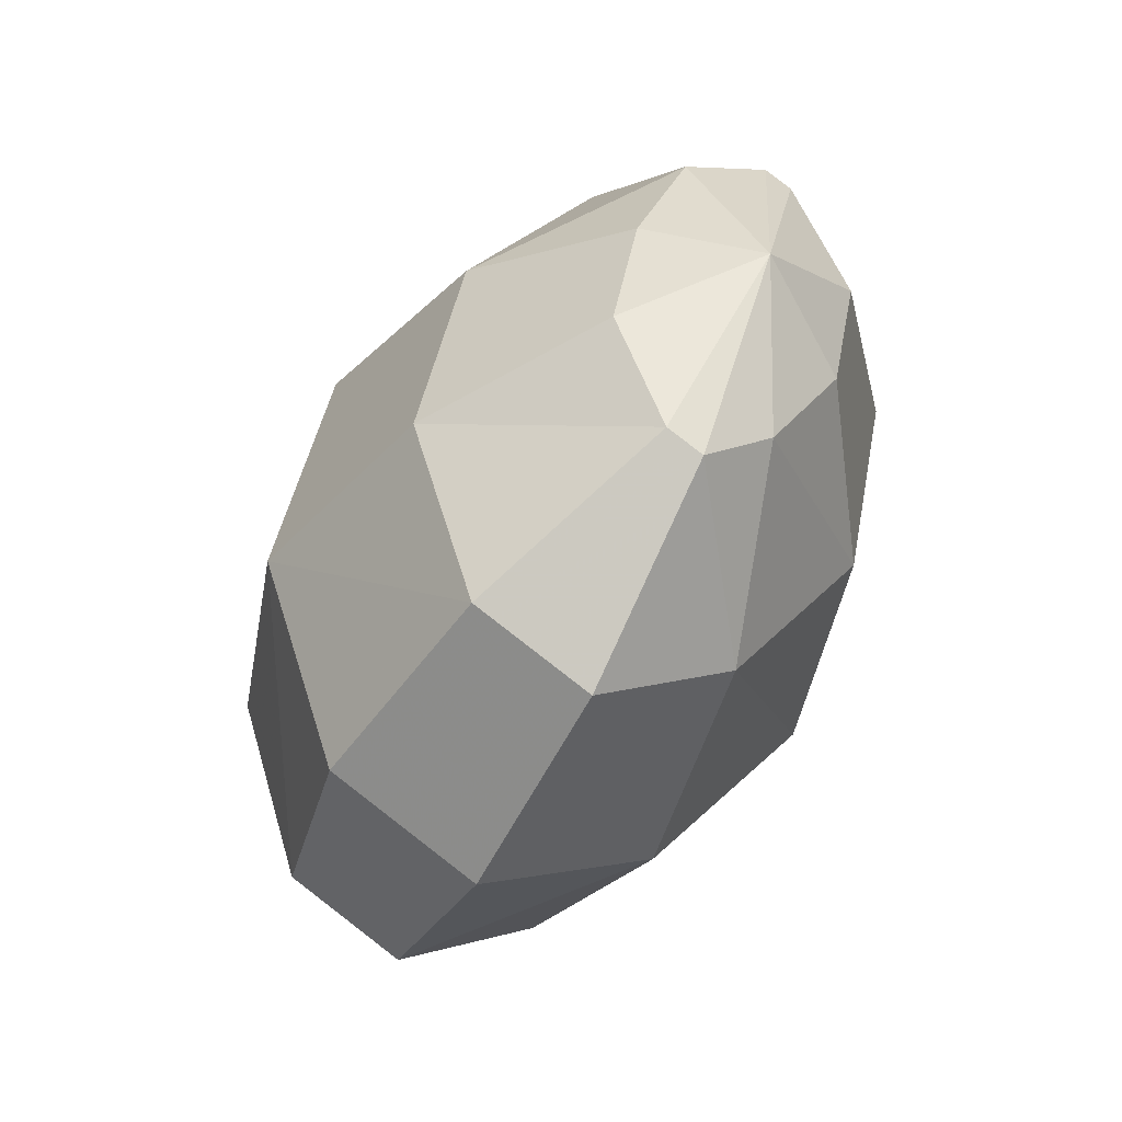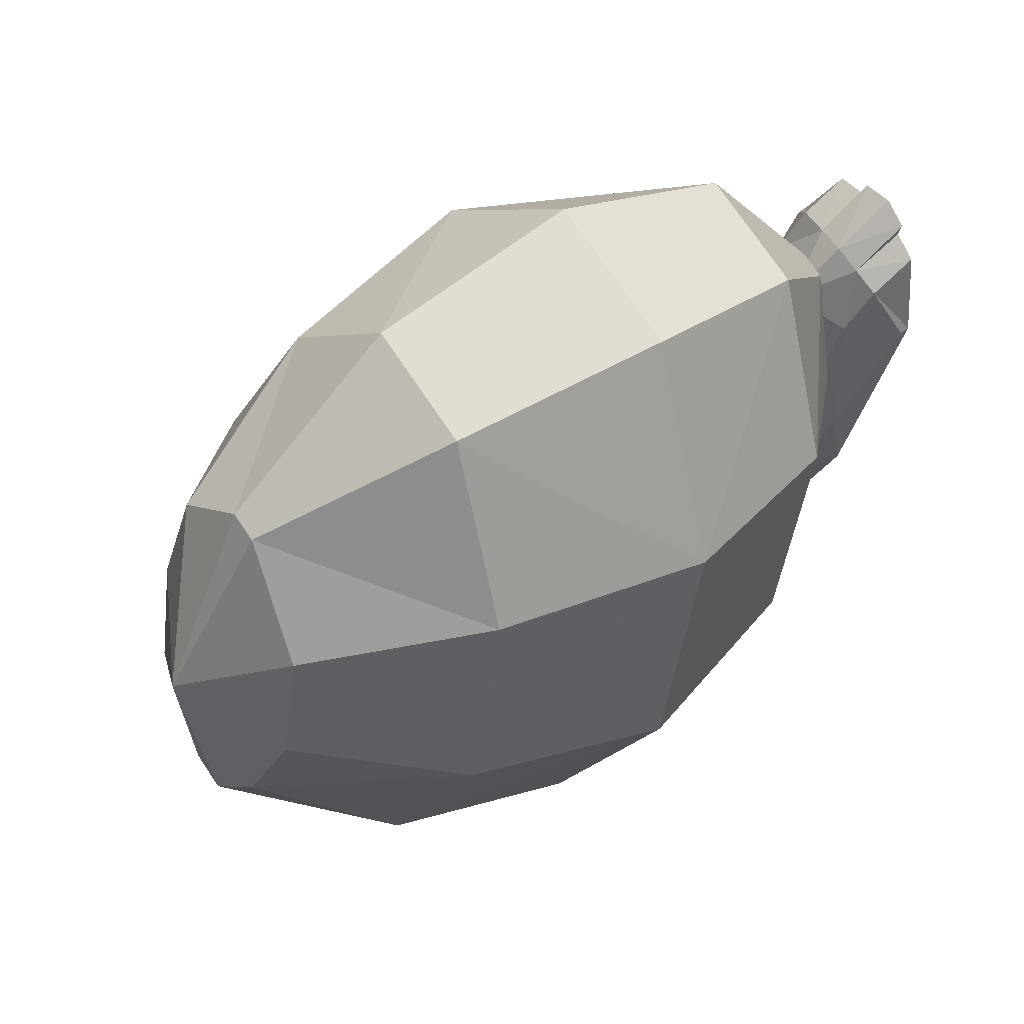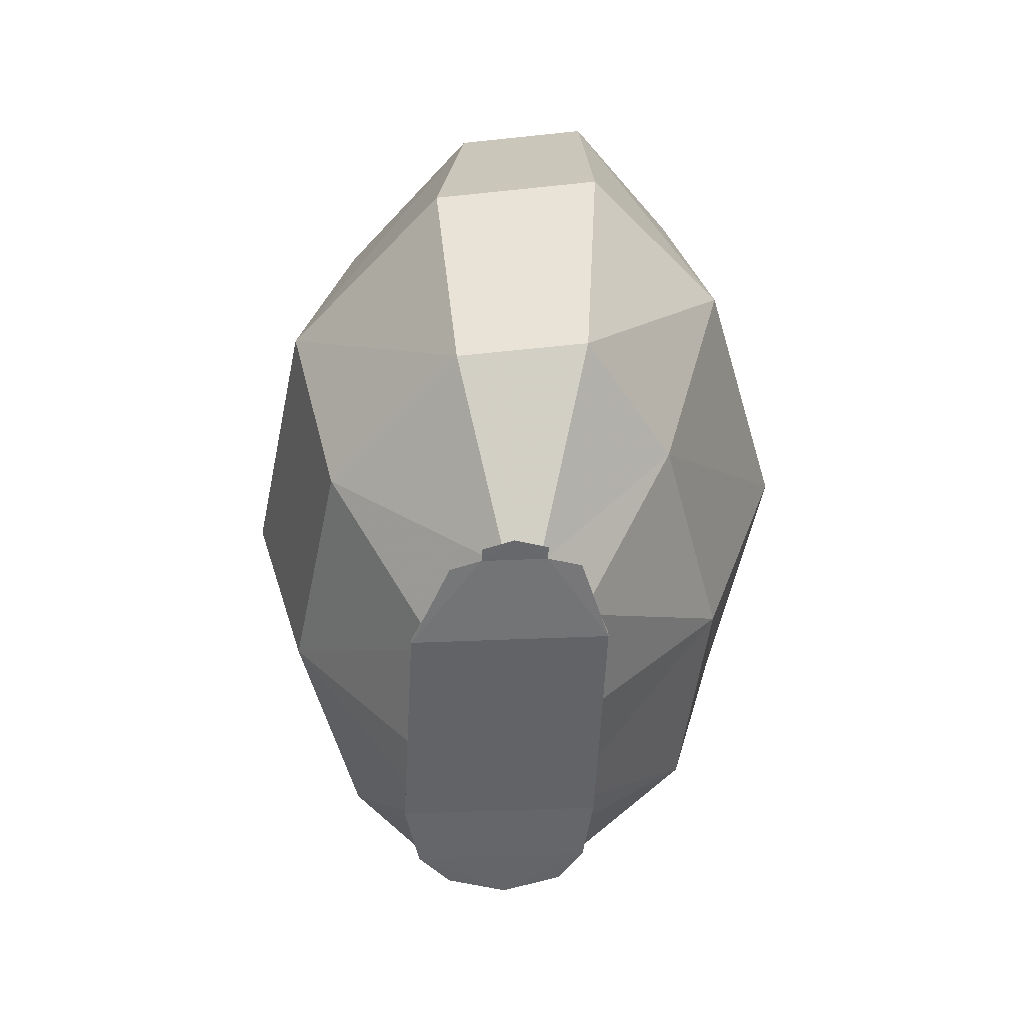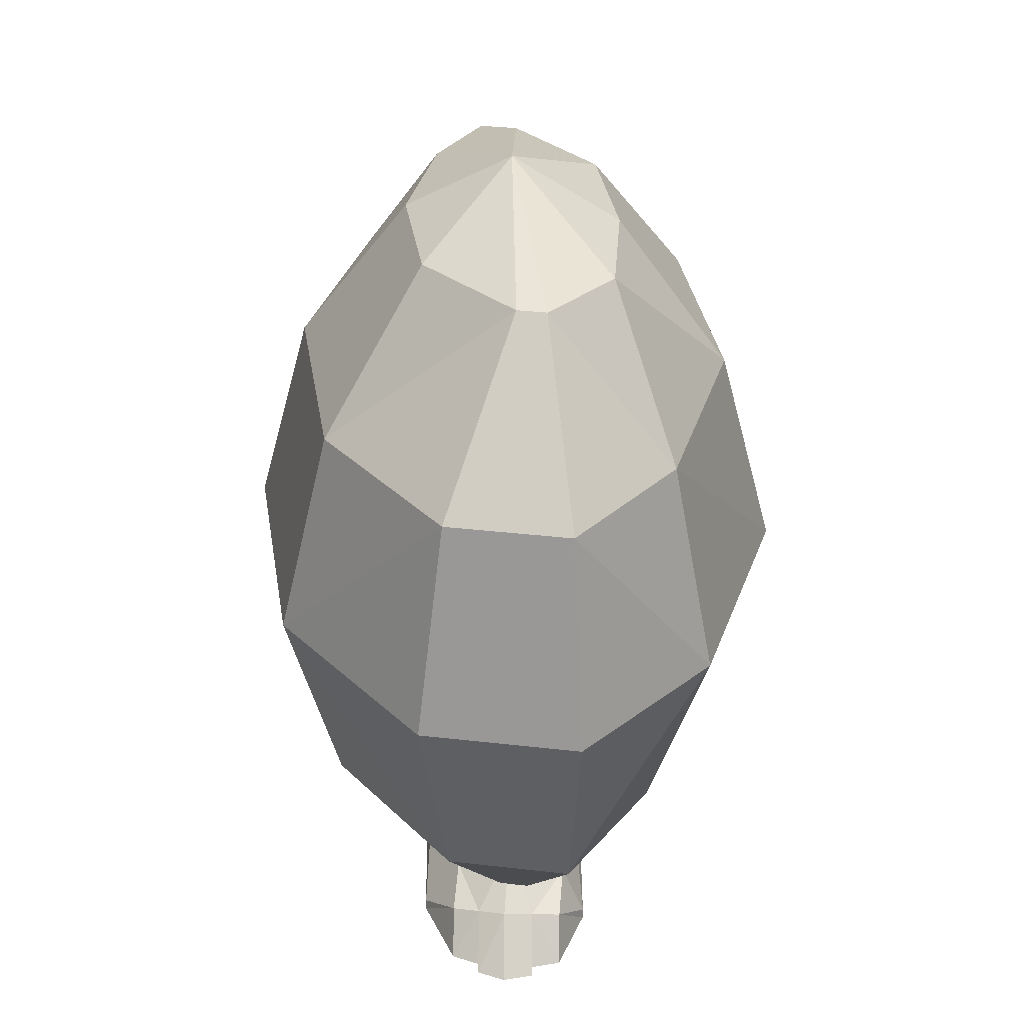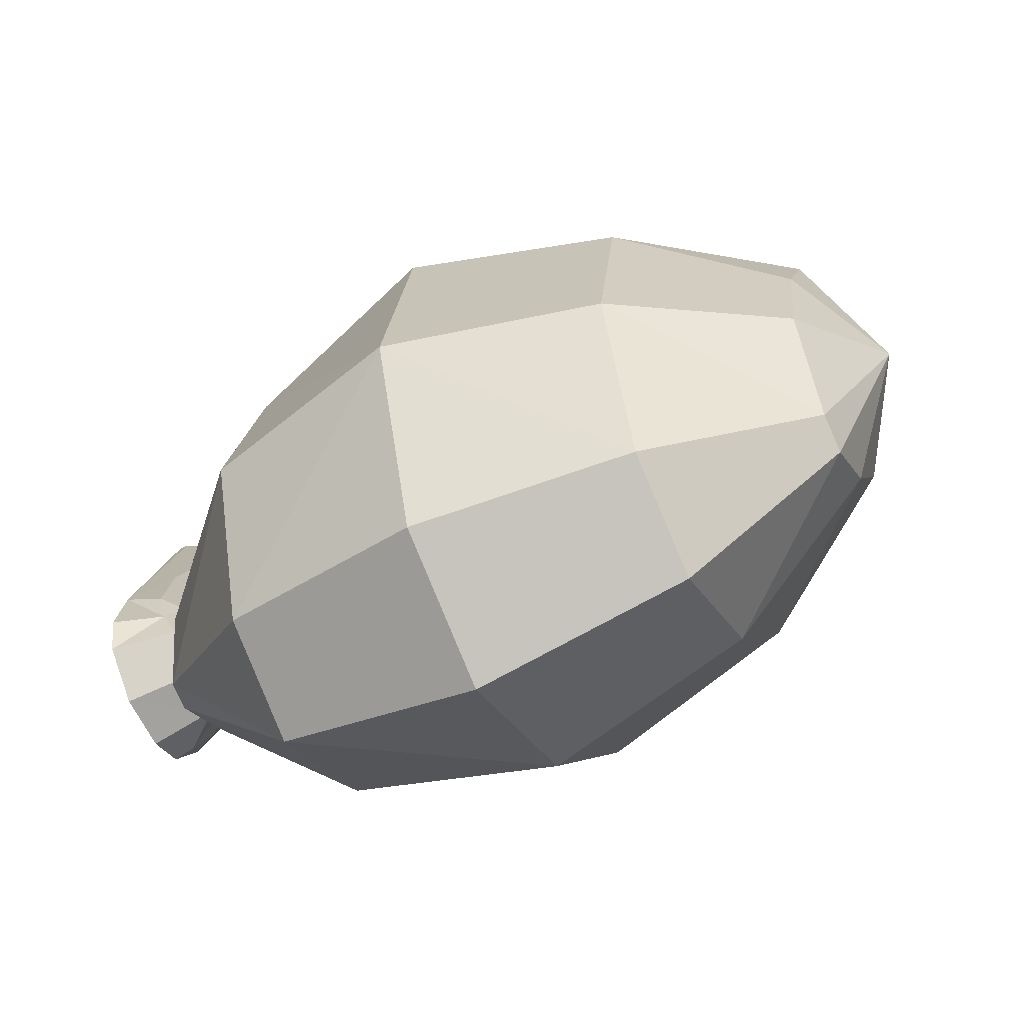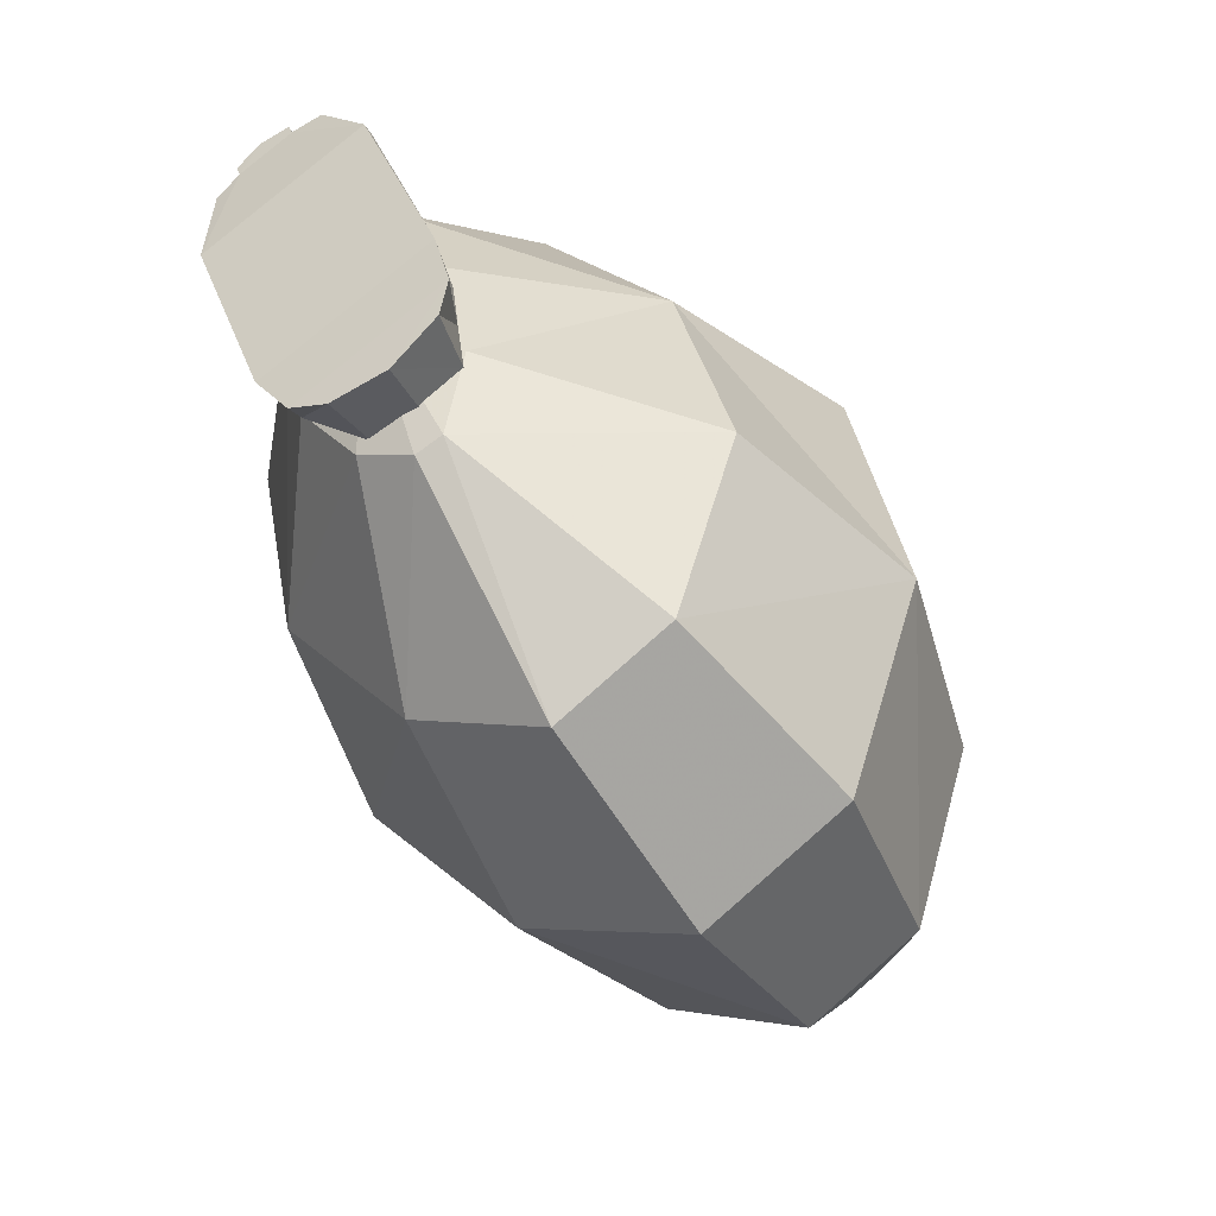
<metadata>
{"format":"obj","ext":"obj","renderer":"f3d","projection":"perspective","resolution":1024,"background":"white","views":[{"elev":-42.7,"azim":155.2,"up":"+Z"},{"elev":38.0,"azim":-129.8,"up":"+Z"},{"elev":-52.7,"azim":-22.6,"up":"+Y"},{"elev":34.2,"azim":-20.4,"up":"+Y"},{"elev":-57.1,"azim":116.5,"up":"+Z"},{"elev":-46.6,"azim":30.3,"up":"+Z"}]}
</metadata>
<code>
v -0.5795 -0.9603 0.4872
v -0.5715 -0.9603 0.4656
v -0.547 -0.8805 0.4031
v -0.3181 -0.8397 -0.07364
v -0.2926 -0.8853 -0.04148
v -0.2923 -0.8679 -0.1123
v -0.298 -0.8386 -0.173
v -0.3659 -0.8231 -0.2279
v -0.2655 -0.9532 -0.1996
v -0.3432 -0.9527 -0.2701
v -0.2514 -0.9545 -0.129
v -0.5153 -0.9189 -0.2347
v -0.4487 -0.8386 -0.244
v -0.4438 -0.9532 -0.2836
v -0.5133 -0.9545 -0.2523
v -0.5155 -0.9601 0.4737
v -0.4923 -0.89 0.4139
v -0.4199 -0.9696 0.362
v -0.4177 -0.9523 0.3571
v -0.7121 -0.9696 0.2244
v -0.7078 -0.9601 0.3832
v -0.6847 -0.89 0.3233
v -0.7098 -0.9523 0.2196
v -0.6017 -0.871 0.3923
v -0.4503 -0.8613 0.3246
v -0.5527 -0.8019 0.2882
v -0.3396 -0.9 0.1025
v -0.6426 -0.8613 0.234
v -0.6105 -0.9 -0.025
v -0.6432 -0.8805 0.3578
v -0.405 -0.8104 -0.1245
v -0.4964 -0.8397 -0.1576
v -0.5465 -0.8989 -0.1648
v -0.2798 -0.9562 -0.01594
v -0.5777 -0.9562 -0.1562
v -0.7873 0.1884 -0.2036
v -0.6092 0.4643 -0.1039
v -0.4852 0.4643 -0.2884
v -0.5539 0.1884 -0.5126
v -0.5962 -0.1884 -0.6043
v -0.3098 0.1884 -0.6478
v -0.2902 -0.1884 -0.7469
v -0.3635 0.4643 -0.3772
v -0.4734 -0.8412 -0.2621
v -0.5539 -0.5653 -0.5126
v -0.3098 -0.5653 -0.6478
v -0.3713 -0.8412 -0.3225
v -0.1143 0.1884 -0.5385
v -0.04019 -0.1884 -0.607
v -0.3031 0.4643 -0.3434
v -0.1143 -0.5653 -0.5385
v -0.3245 -0.8412 -0.3057
v 0.09243 -0.1884 -0.2191
v -0.007851 -0.5653 -0.2072
v -0.007851 0.1884 -0.2072
v -0.2192 0.4643 -0.1396
v -0.294 -0.8412 -0.1396
v 0.001777 -0.1884 0.2378
v -0.1065 -0.5653 0.1657
v -0.08636 0.1884 0.1885
v -0.2645 0.4643 0.08887
v -0.3393 -0.8412 0.08886
v -0.3572 0.4643 0.2909
v -0.3198 0.1884 0.4976
v -0.34 -0.5653 0.4748
v -0.432 -0.8412 0.2908
v -0.2775 -0.1884 0.5892
v -0.5102 0.4643 0.3621
v -0.5639 0.1884 0.6328
v -0.5639 -0.5653 0.6328
v -0.5419 -0.8412 0.3621
v -0.5835 -0.1884 0.7318
v -0.7594 0.1884 0.5234
v -0.8335 -0.1884 0.592
v -0.5569 0.4643 0.336
v -0.7594 -0.5653 0.5234
v -0.5886 -0.8412 0.336
v -0.8658 0.1884 0.1921
v -0.9661 -0.1884 0.2041
v -0.6545 0.4643 0.1245
v -0.8658 -0.5653 0.1921
v -0.6305 -0.8412 0.1245
v -0.8755 -0.1884 -0.2529
v -0.7873 -0.5653 -0.2036
v -0.582 -0.8412 -0.1039
v -0.4369 0.577 -0.007534
v -0.4369 -0.8983 -0.007538
v -0.6676 -0.9603 0.4203
v -0.6354 -0.9606 0.4791
v -0.6756 -0.9603 0.4419
f 1 2 3
f 4 5 6
f 8 7 10
f 7 6 9
f 12 13 14
f 13 8 10
f 2 16 3
f 16 18 17
f 20 21 22
f 17 19 25
f 29 23 28
f 28 26 31
f 33 32 12
f 5 34 6
f 32 31 13
f 31 4 7
f 35 33 12
f 35 12 15
f 6 34 11
f 35 20 23
f 18 34 19
f 35 23 29
f 19 34 27
f 27 34 5
f 4 31 26
f 35 29 33
f 5 4 27
f 33 29 32
f 36 37 38
f 40 39 41
f 39 38 43
f 44 45 47
f 45 40 46
f 42 41 48
f 41 43 48
f 47 46 52
f 46 42 51
f 51 49 53
f 49 48 53
f 48 50 55
f 52 51 54
f 54 53 59
f 53 55 58
f 55 56 60
f 57 54 59
f 60 61 63
f 62 59 66
f 59 58 65
f 58 60 64
f 64 63 68
f 66 65 71
f 65 67 70
f 67 64 69
f 72 69 73
f 69 68 73
f 71 70 76
f 70 72 76
f 74 73 79
f 73 75 78
f 77 76 81
f 76 74 79
f 81 79 84
f 85 84 44
f 37 86 38
f 84 83 45
f 83 36 39
f 87 85 44
f 87 44 47
f 38 86 43
f 87 47 52
f 43 86 50
f 87 52 57
f 50 86 56
f 56 86 61
f 87 57 62
f 61 86 63
f 87 62 66
f 87 66 71
f 63 86 68
f 87 71 77
f 68 86 75
f 87 77 82
f 75 86 80
f 80 86 37
f 36 83 79
f 87 82 85
f 37 36 80
f 82 81 84
f 21 88 30
f 25 26 3
f 1 89 2
f 24 26 30
f 7 4 6
f 7 9 10
f 6 11 9
f 15 12 14
f 14 13 10
f 16 17 3
f 18 19 17
f 23 20 22
f 29 28 32
f 19 27 25
f 32 28 31
f 32 13 12
f 31 8 13
f 8 31 7
f 25 4 26
f 88 20 18
f 4 25 27
f 39 36 38
f 42 40 41
f 41 39 43
f 45 46 47
f 40 42 46
f 49 42 48
f 43 50 48
f 10 11 15
f 42 49 51
f 54 51 53
f 48 55 53
f 50 56 55
f 57 52 54
f 53 58 59
f 56 61 60
f 62 57 59
f 64 60 63
f 59 65 66
f 58 67 65
f 67 58 64
f 69 64 68
f 65 70 71
f 67 72 70
f 72 67 69
f 74 72 73
f 72 74 76
f 77 71 76
f 55 60 58
f 73 78 79
f 75 80 78
f 82 77 81
f 81 76 79
f 79 83 84
f 84 45 44
f 83 40 45
f 40 83 39
f 78 36 79
f 36 78 80
f 85 82 84
f 22 21 30
f 17 25 3
f 26 28 30
f 2 89 88
f 14 10 15
f 2 18 16
f 18 2 88
f 10 9 11
f 46 51 52
f 68 75 73
f 35 15 11
f 34 35 11
f 34 20 35
f 21 20 88
f 20 34 18
f 26 24 3
f 89 90 88
f 22 30 28
f 23 22 28
f 88 90 30
f 30 90 24
f 1 3 24
f 90 89 24
f 89 1 24

</code>
